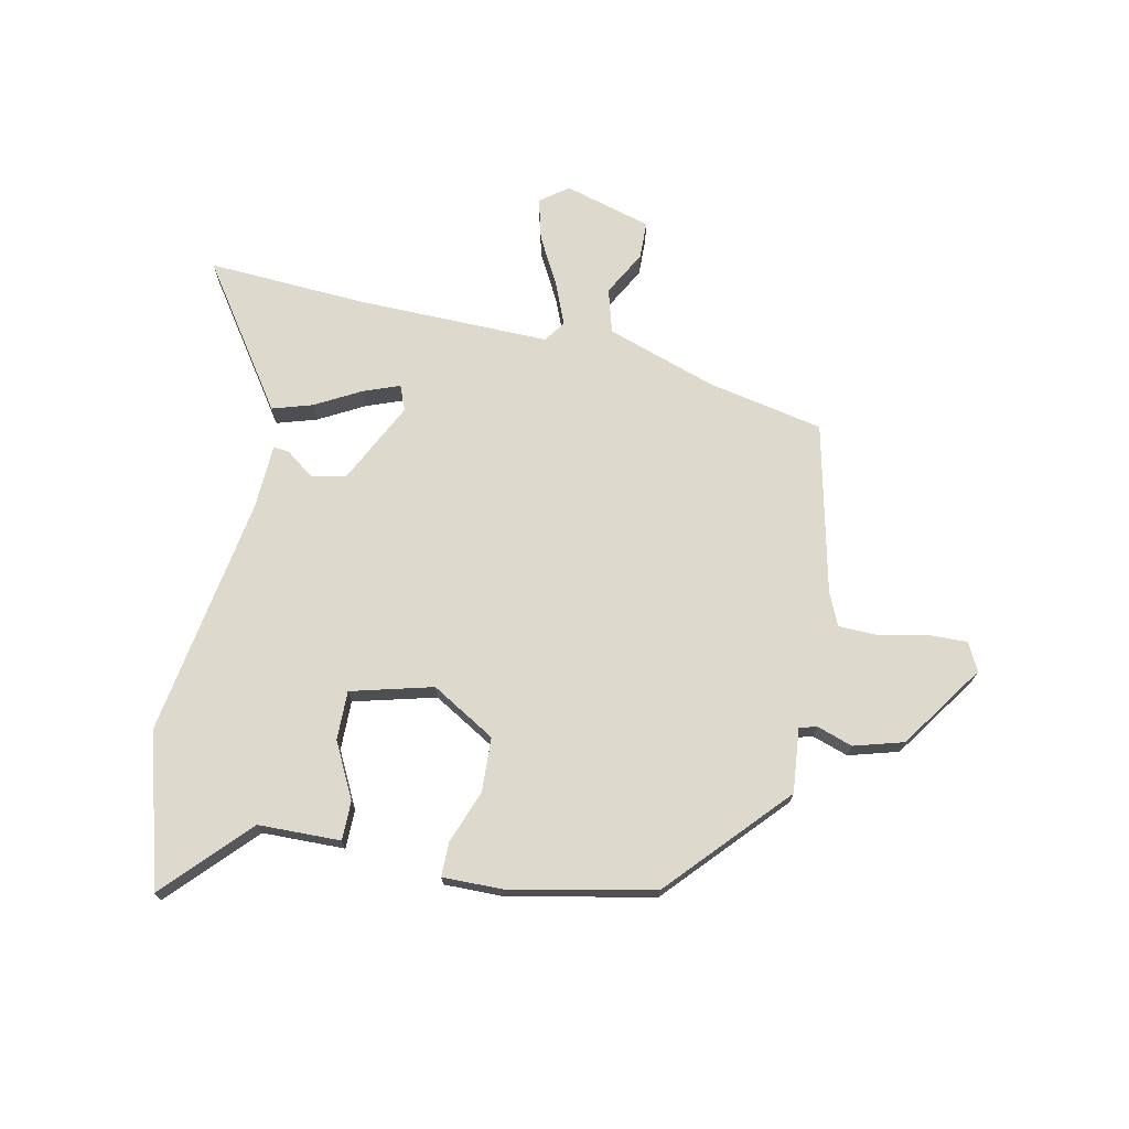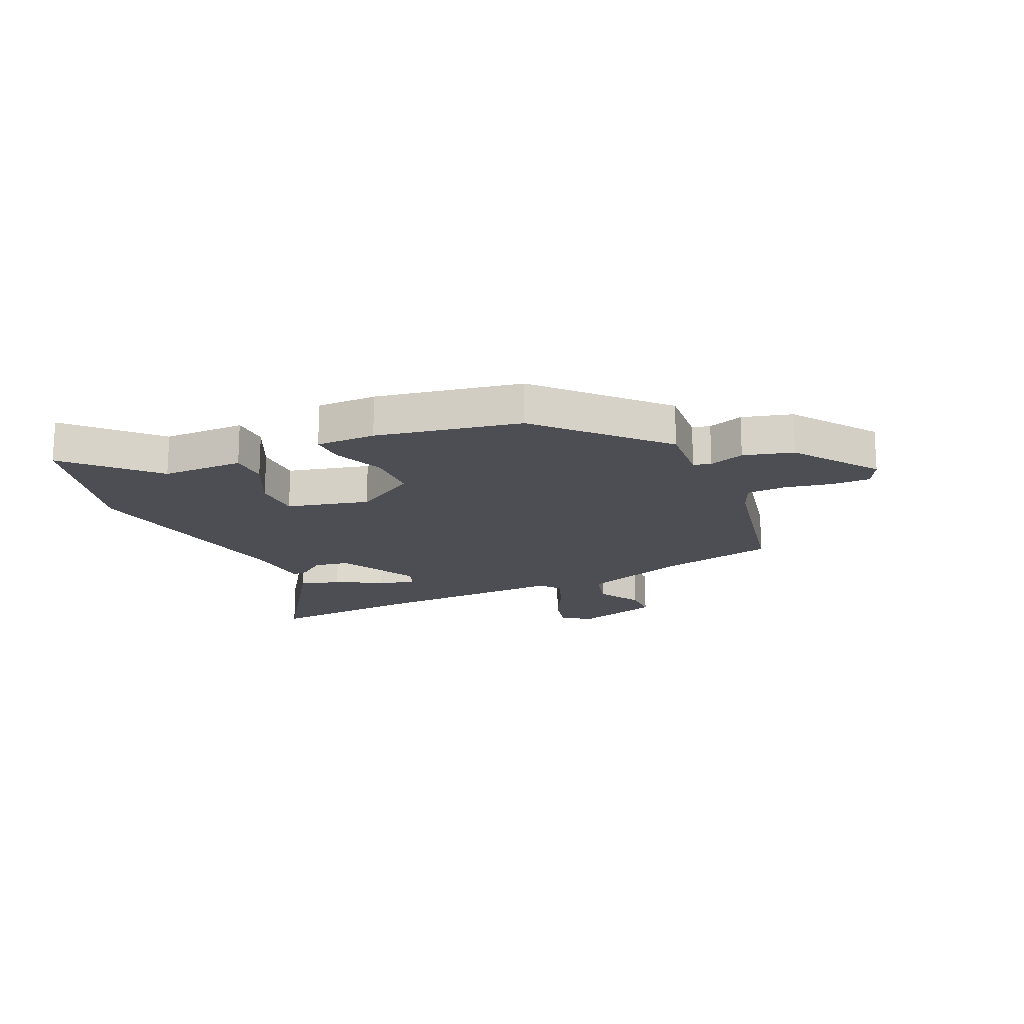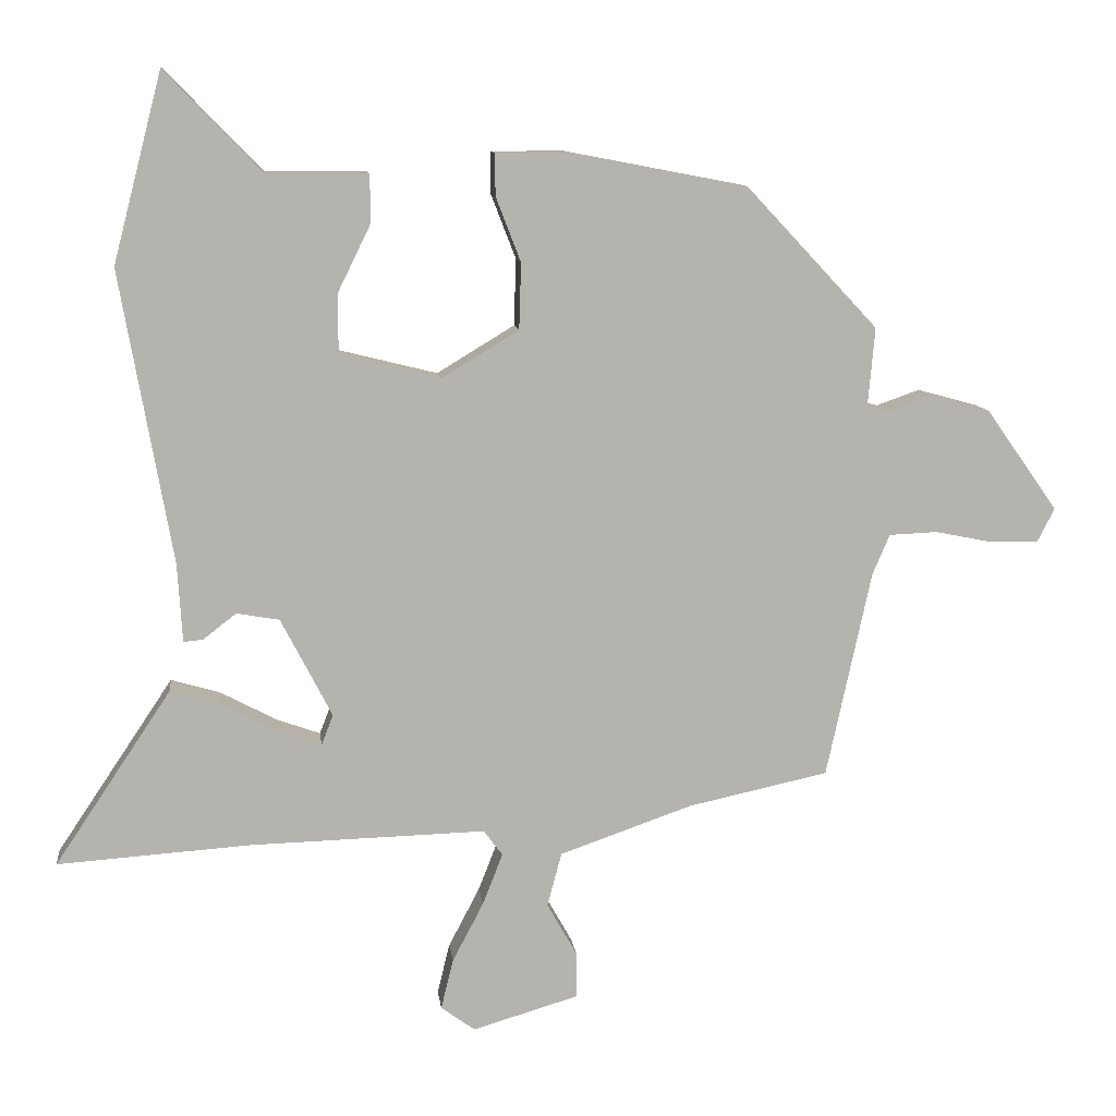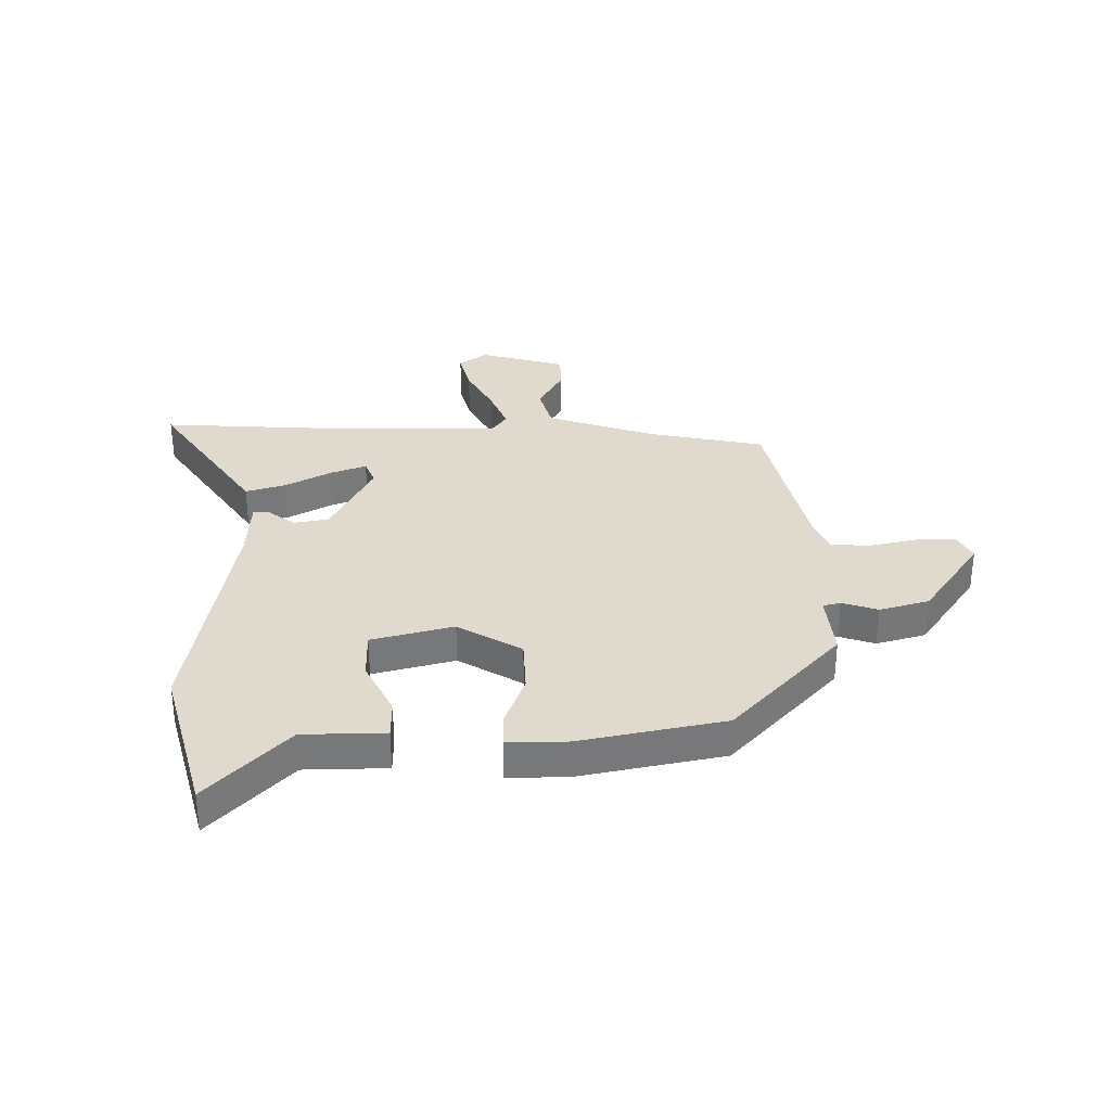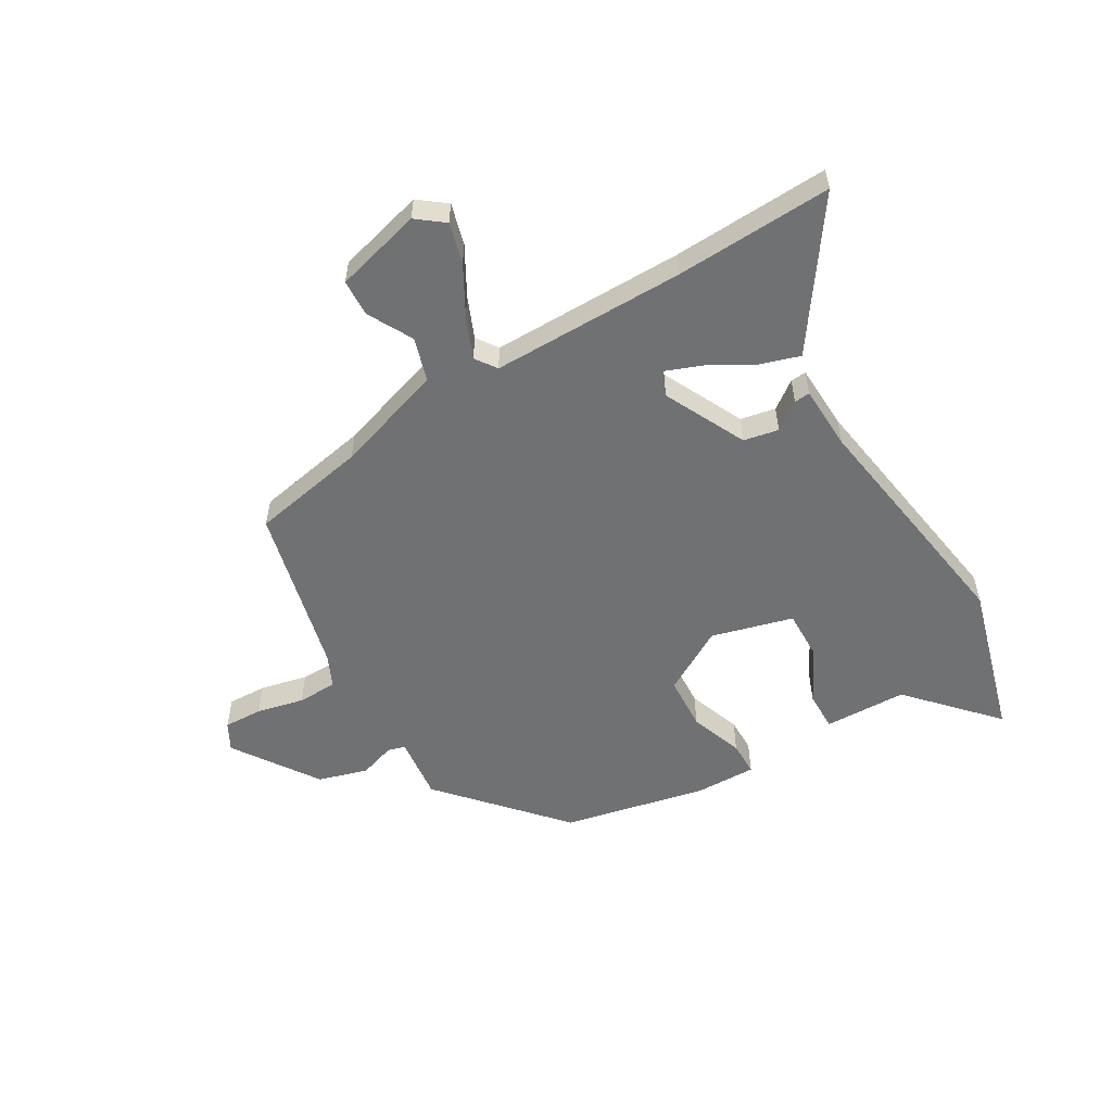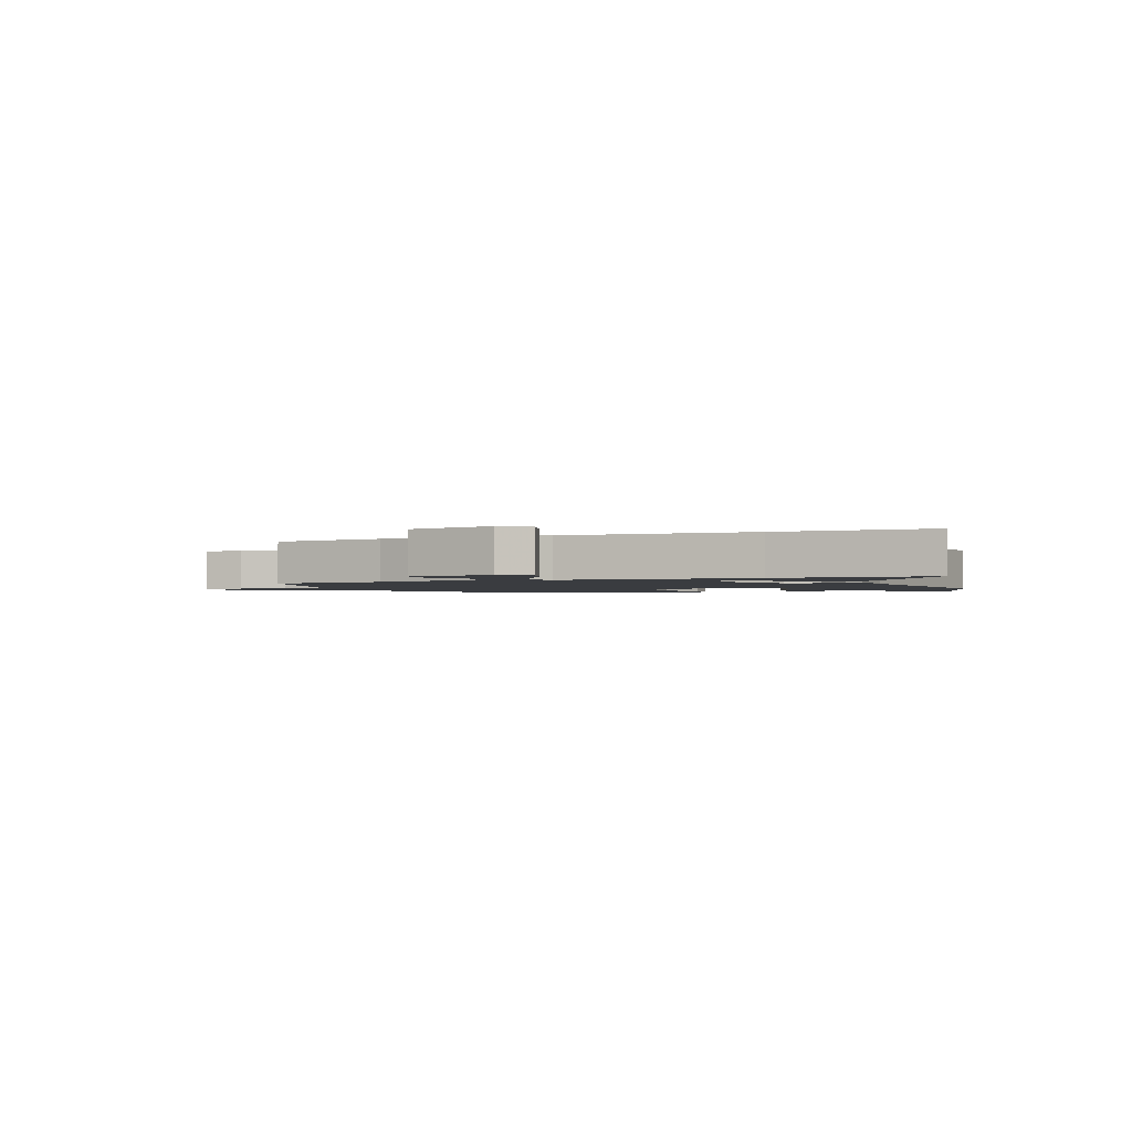
<metadata>
{"format":"obj","ext":"obj","renderer":"f3d","projection":"perspective","resolution":1024,"background":"white","views":[{"elev":71.9,"azim":11.1,"up":"+Y"},{"elev":-17.4,"azim":24.5,"up":"+Y"},{"elev":10.5,"azim":-6.9,"up":"+Z"},{"elev":32.8,"azim":-1.2,"up":"+Y"},{"elev":-55.2,"azim":-150.8,"up":"+Y"},{"elev":-1.8,"azim":-161.3,"up":"+Y"}]}
</metadata>
<code>
v 0.356 0.07 0.457
v 0.547 0.07 0.253
v 0.537 0.07 0.139
v 0.568 0.07 0.131
v 0.631 0.07 0.153
v 0.719 0.07 0.129
v 0.823 0.07 -0.018
v 0.798 0.07 -0.067
v 0.729 0.07 -0.066
v 0.645 0.07 -0.049
v 0.575 0.07 -0.052
v 0.55 0.07 -0.11
v 0.485 0.07 -0.41
v 0.281 0.07 -0.454
v 0.089 0.07 -0.521
v 0.068 0.07 -0.599
v 0.112 0.07 -0.677
v 0.111 0.07 -0.743
v -0.042 0.07 -0.788
v -0.091 0.07 -0.752
v -0.073 0.07 -0.679
v -0.028 0.07 -0.593
v 0.001 0.07 -0.519
v -0.026 0.07 -0.482
v -0.369 0.07 -0.491
v -0.647 0.07 -0.51
v -0.51 0.07 -0.305
v -0.478 0.07 -0.257
v -0.407 0.07 -0.278
v -0.326 0.07 -0.321
v -0.262 0.07 -0.344
v -0.245 0.07 -0.3
v -0.319 0.07 -0.157
v -0.381 0.07 -0.146
v -0.429 0.07 -0.183
v -0.457 0.07 -0.186
v -0.464 0.07 -0.072
v -0.539 0.07 0.351
v -0.468 0.07 0.624
v -0.328 0.07 0.479
v -0.182 0.07 0.478
v -0.181 0.07 0.409
v -0.229 0.07 0.311
v -0.229 0.07 0.224
v -0.084 0.07 0.188
v 0.028 0.07 0.256
v 0.031 0.07 0.352
v -0.005 0.07 0.445
v -0.006 0.07 0.506
v 0.1 0.07 0.506
v 0.356 0 0.457
v 0.547 0 0.253
v 0.537 0 0.139
v 0.568 0 0.131
v 0.631 0 0.153
v 0.719 0 0.129
v 0.823 0 -0.018
v 0.798 0 -0.067
v 0.729 0 -0.066
v 0.645 0 -0.049
v 0.575 0 -0.052
v 0.55 0 -0.11
v 0.485 0 -0.41
v 0.281 0 -0.454
v 0.089 0 -0.521
v 0.068 0 -0.599
v 0.112 0 -0.677
v 0.111 0 -0.743
v -0.042 0 -0.788
v -0.091 0 -0.752
v -0.073 0 -0.679
v -0.028 0 -0.593
v 0.001 0 -0.519
v -0.026 0 -0.482
v -0.369 0 -0.491
v -0.647 0 -0.51
v -0.51 0 -0.305
v -0.478 0 -0.257
v -0.407 0 -0.278
v -0.326 0 -0.321
v -0.262 0 -0.344
v -0.245 0 -0.3
v -0.319 0 -0.157
v -0.381 0 -0.146
v -0.429 0 -0.183
v -0.457 0 -0.186
v -0.464 0 -0.072
v -0.539 0 0.351
v -0.468 0 0.624
v -0.328 0 0.479
v -0.182 0 0.478
v -0.181 0 0.409
v -0.229 0 0.311
v -0.229 0 0.224
v -0.084 0 0.188
v 0.028 0 0.256
v 0.031 0 0.352
v -0.005 0 0.445
v -0.006 0 0.506
v 0.1 0 0.506
f 1 2 3
f 50 1 3
f 49 50 3
f 48 49 3
f 47 48 3
f 46 47 3
f 45 46 3 4
f 40 41 42 43
f 40 43 44
f 39 40 44
f 38 39 44
f 37 38 44
f 37 44 45
f 36 37 45
f 35 36 45
f 34 35 45
f 27 28 29 30
f 27 30 31
f 26 27 31
f 25 26 31
f 24 25 31
f 20 21 22
f 19 20 22
f 18 19 22
f 17 18 22
f 16 17 22
f 15 16 22 23
f 14 15 23 24
f 24 31 32
f 14 24 32
f 13 14 32
f 12 13 32
f 8 9 10
f 7 8 10
f 6 7 10
f 5 6 10
f 4 5 10
f 33 34 45 4
f 32 33 4
f 12 32 4
f 11 12 4
f 4 10 11
f 53 52 51
f 53 51 100
f 53 100 99
f 53 99 98
f 53 98 97
f 53 97 96
f 54 53 96 95
f 93 92 91 90
f 94 93 90
f 94 90 89
f 94 89 88
f 94 88 87
f 95 94 87
f 95 87 86
f 95 86 85
f 95 85 84
f 80 79 78 77
f 81 80 77
f 81 77 76
f 81 76 75
f 81 75 74
f 72 71 70
f 72 70 69
f 72 69 68
f 72 68 67
f 72 67 66
f 73 72 66 65
f 74 73 65 64
f 82 81 74
f 82 74 64
f 82 64 63
f 82 63 62
f 60 59 58
f 60 58 57
f 60 57 56
f 60 56 55
f 60 55 54
f 54 95 84 83
f 54 83 82
f 54 82 62
f 54 62 61
f 61 60 54
f 1 51 52 2
f 2 52 53 3
f 3 53 54 4
f 4 54 55 5
f 5 55 56 6
f 6 56 57 7
f 7 57 58 8
f 8 58 59 9
f 9 59 60 10
f 10 60 61 11
f 11 61 62 12
f 12 62 63 13
f 13 63 64 14
f 14 64 65 15
f 15 65 66 16
f 16 66 67 17
f 17 67 68 18
f 18 68 69 19
f 19 69 70 20
f 20 70 71 21
f 21 71 72 22
f 22 72 73 23
f 23 73 74 24
f 24 74 75 25
f 25 75 76 26
f 26 76 77 27
f 27 77 78 28
f 28 78 79 29
f 29 79 80 30
f 30 80 81 31
f 31 81 82 32
f 32 82 83 33
f 33 83 84 34
f 34 84 85 35
f 35 85 86 36
f 36 86 87 37
f 37 87 88 38
f 38 88 89 39
f 39 89 90 40
f 40 90 91 41
f 41 91 92 42
f 42 92 93 43
f 43 93 94 44
f 44 94 95 45
f 45 95 96 46
f 46 96 97 47
f 47 97 98 48
f 48 98 99 49
f 49 99 100 50
f 50 100 51 1

</code>
